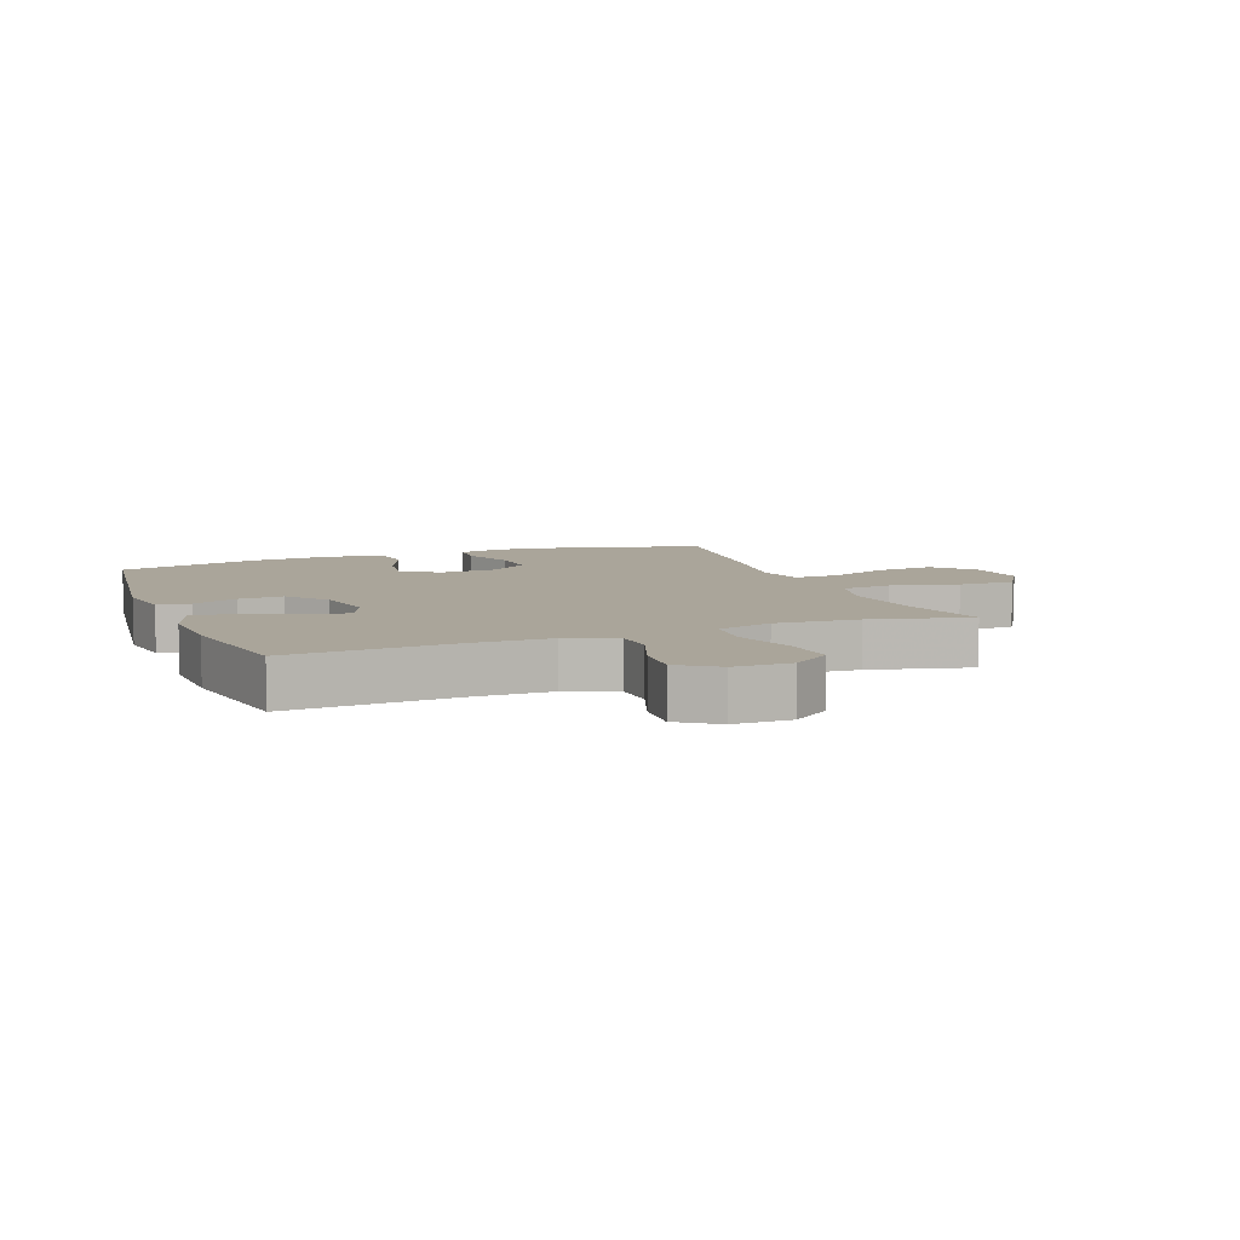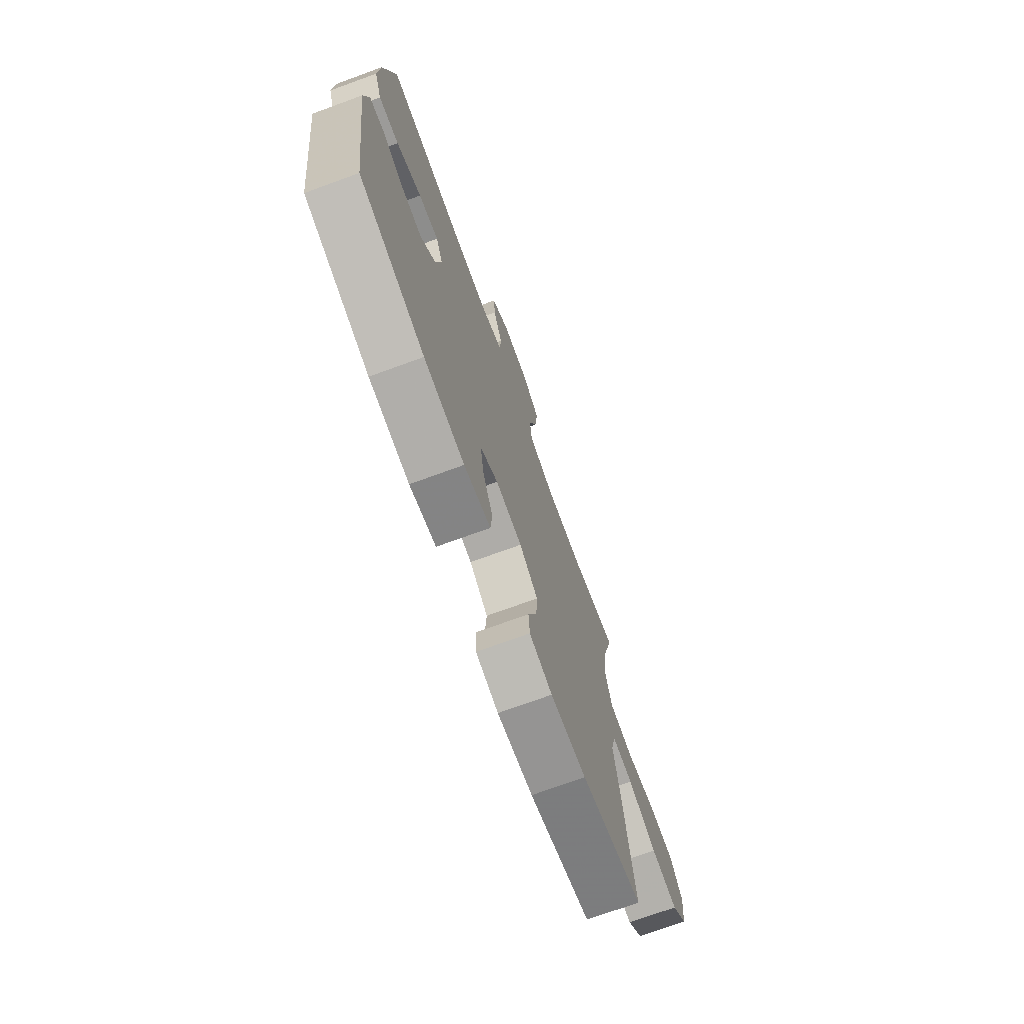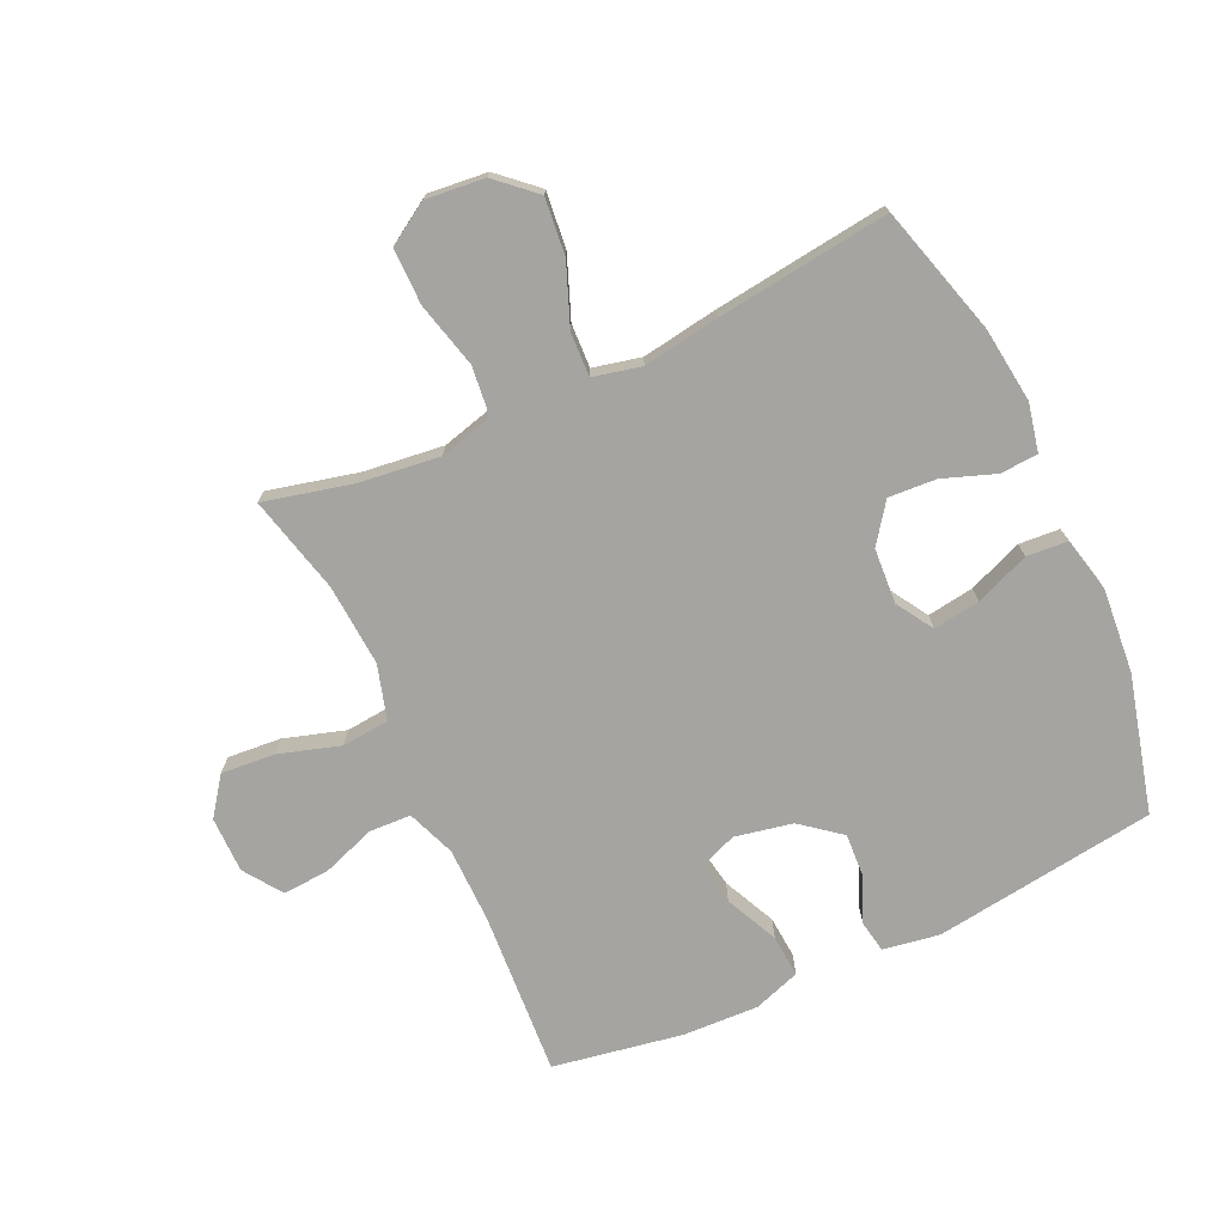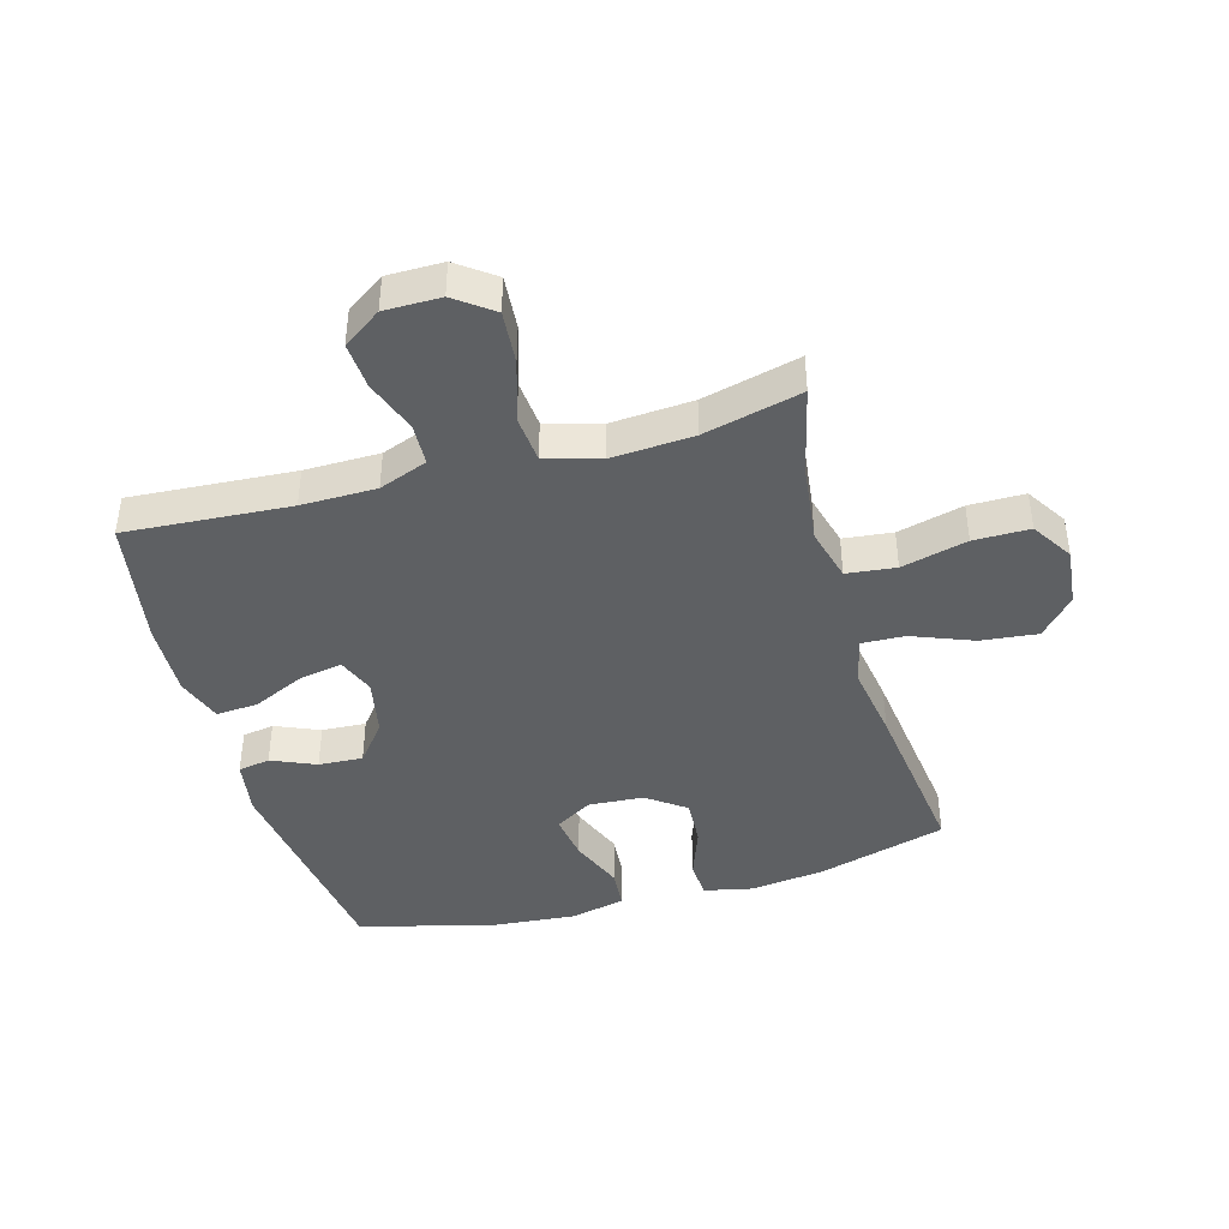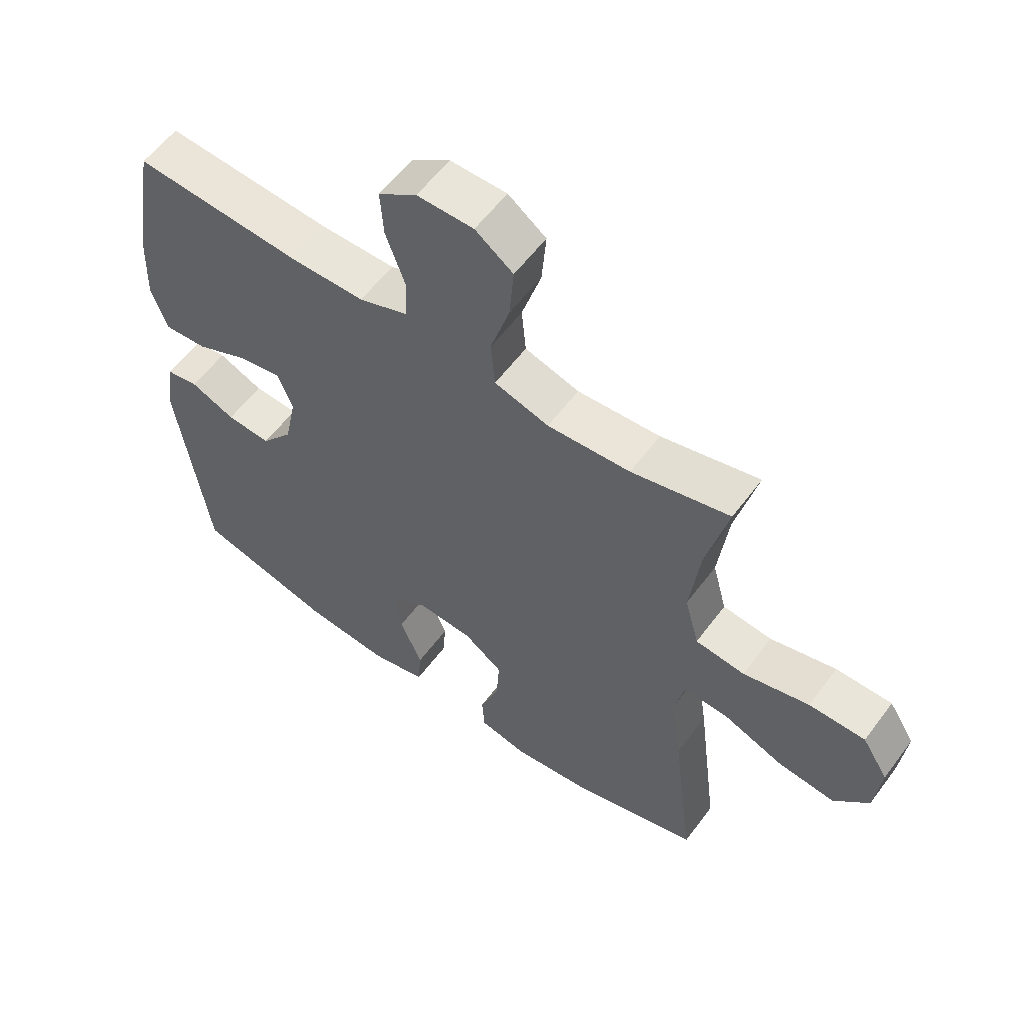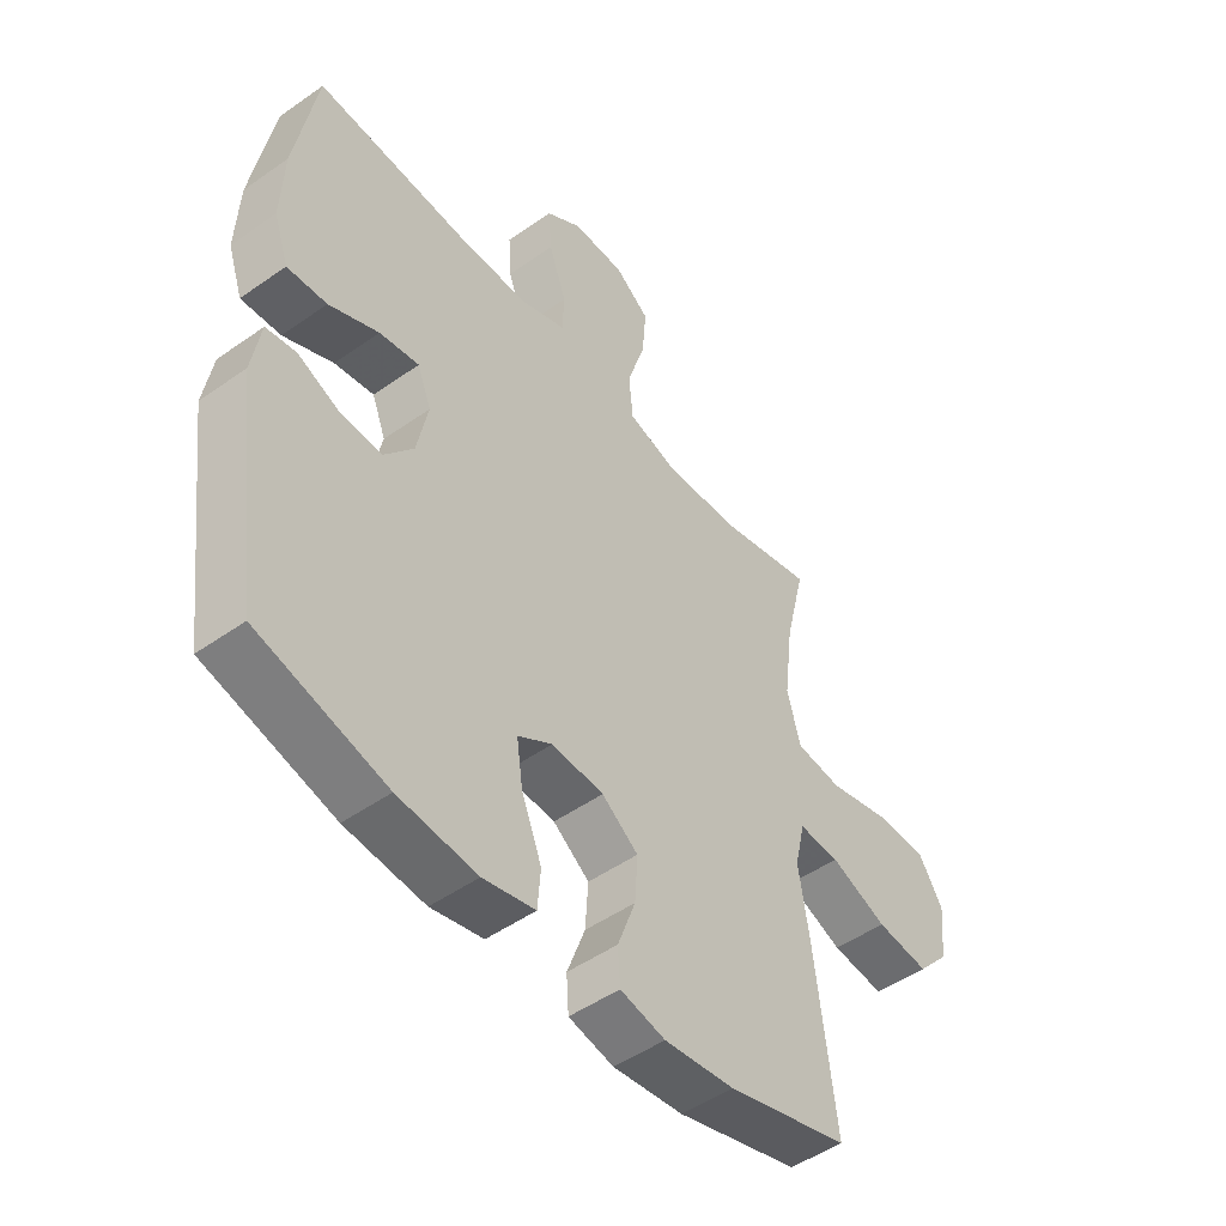
<metadata>
{"format":"obj","ext":"obj","renderer":"f3d","projection":"perspective","resolution":1024,"background":"white","views":[{"elev":7.7,"azim":-21.1,"up":"+Y"},{"elev":-73.5,"azim":-70.0,"up":"+Z"},{"elev":-73.3,"azim":114.9,"up":"+Y"},{"elev":-42.1,"azim":15.8,"up":"+Y"},{"elev":58.1,"azim":36.3,"up":"+Z"},{"elev":-49.3,"azim":-52.0,"up":"+Z"}]}
</metadata>
<code>
v 0.5 0.07 0.5
v 0.465 0.07 0.356
v 0.449 0.07 0.225
v 0.472 0.07 0.138
v 0.552 0.07 0.129
v 0.659 0.07 0.156
v 0.75 0.07 0.156
v 0.792 0.07 0.089
v 0.782 0.07 -0.007
v 0.726 0.07 -0.069
v 0.634 0.07 -0.059
v 0.535 0.07 -0.02
v 0.464 0.07 -0.017
v 0.446 0.07 -0.095
v 0.465 0.07 -0.218
v 0.5 0.07 -0.5
v 0.289 0.07 -0.56
v 0.167 0.07 -0.575
v 0.089 0.07 -0.558
v 0.085 0.07 -0.497
v 0.116 0.07 -0.412
v 0.121 0.07 -0.334
v 0.058 0.07 -0.288
v -0.032 0.07 -0.282
v -0.092 0.07 -0.319
v -0.081 0.07 -0.395
v -0.046 0.07 -0.483
v -0.051 0.07 -0.549
v -0.141 0.07 -0.57
v -0.278 0.07 -0.558
v -0.5 0.07 -0.5
v -0.549 0.07 -0.138
v -0.534 0.07 -0.046
v -0.482 0.07 -0.037
v -0.41 0.07 -0.068
v -0.338 0.07 -0.072
v -0.287 0.07 -0.008
v -0.268 0.07 0.086
v -0.292 0.07 0.147
v -0.361 0.07 0.135
v -0.447 0.07 0.095
v -0.516 0.07 0.09
v -0.542 0.07 0.166
v -0.537 0.07 0.288
v -0.5 0.07 0.5
v -0.232 0.07 0.482
v -0.11 0.07 0.483
v -0.031 0.07 0.513
v -0.028 0.07 0.581
v -0.059 0.07 0.668
v -0.064 0.07 0.744
v -0.002 0.07 0.787
v 0.089 0.07 0.787
v 0.15 0.07 0.742
v 0.143 0.07 0.655
v 0.112 0.07 0.555
v 0.119 0.07 0.478
v 0.207 0.07 0.452
v 0.341 0.07 0.461
v 0.5 0 0.5
v 0.465 0 0.356
v 0.449 0 0.225
v 0.472 0 0.138
v 0.552 0 0.129
v 0.659 0 0.156
v 0.75 0 0.156
v 0.792 0 0.089
v 0.782 0 -0.007
v 0.726 0 -0.069
v 0.634 0 -0.059
v 0.535 0 -0.02
v 0.464 0 -0.017
v 0.446 0 -0.095
v 0.465 0 -0.218
v 0.5 0 -0.5
v 0.289 0 -0.56
v 0.167 0 -0.575
v 0.089 0 -0.558
v 0.085 0 -0.497
v 0.116 0 -0.412
v 0.121 0 -0.334
v 0.058 0 -0.288
v -0.032 0 -0.282
v -0.092 0 -0.319
v -0.081 0 -0.395
v -0.046 0 -0.483
v -0.051 0 -0.549
v -0.141 0 -0.57
v -0.278 0 -0.558
v -0.5 0 -0.5
v -0.549 0 -0.138
v -0.534 0 -0.046
v -0.482 0 -0.037
v -0.41 0 -0.068
v -0.338 0 -0.072
v -0.287 0 -0.008
v -0.268 0 0.086
v -0.292 0 0.147
v -0.361 0 0.135
v -0.447 0 0.095
v -0.516 0 0.09
v -0.542 0 0.166
v -0.537 0 0.288
v -0.5 0 0.5
v -0.232 0 0.482
v -0.11 0 0.483
v -0.031 0 0.513
v -0.028 0 0.581
v -0.059 0 0.668
v -0.064 0 0.744
v -0.002 0 0.787
v 0.089 0 0.787
v 0.15 0 0.742
v 0.143 0 0.655
v 0.112 0 0.555
v 0.119 0 0.478
v 0.207 0 0.452
v 0.341 0 0.461
f 53 54 55 56
f 53 56 57
f 52 53 57
f 49 50 51 52
f 48 49 52 57
f 47 48 57 58
f 43 44 45 46
f 43 46 47 58
f 40 41 42 43
f 39 40 43 58
f 32 33 34 35
f 32 35 36
f 31 32 36
f 30 31 36 37
f 26 27 28 29
f 25 26 29 30
f 18 19 20 21
f 18 21 22
f 17 18 22
f 14 15 16 17
f 13 14 17 22
f 9 10 11 12
f 9 12 13
f 8 9 13
f 5 6 7 8
f 4 5 8 13
f 3 4 13 22
f 59 1 2
f 38 39 58 59
f 25 30 37 38
f 24 25 38 59
f 23 24 59 2
f 2 3 22 23
f 115 114 113 112
f 116 115 112
f 116 112 111
f 111 110 109 108
f 116 111 108 107
f 117 116 107 106
f 105 104 103 102
f 117 106 105 102
f 102 101 100 99
f 117 102 99 98
f 94 93 92 91
f 95 94 91
f 95 91 90
f 96 95 90 89
f 88 87 86 85
f 89 88 85 84
f 80 79 78 77
f 81 80 77
f 81 77 76
f 76 75 74 73
f 81 76 73 72
f 71 70 69 68
f 72 71 68
f 72 68 67
f 67 66 65 64
f 72 67 64 63
f 81 72 63 62
f 61 60 118
f 118 117 98 97
f 97 96 89 84
f 118 97 84 83
f 61 118 83 82
f 82 81 62 61
f 1 60 61 2
f 2 61 62 3
f 3 62 63 4
f 4 63 64 5
f 5 64 65 6
f 6 65 66 7
f 7 66 67 8
f 8 67 68 9
f 9 68 69 10
f 10 69 70 11
f 11 70 71 12
f 12 71 72 13
f 13 72 73 14
f 14 73 74 15
f 15 74 75 16
f 16 75 76 17
f 17 76 77 18
f 18 77 78 19
f 19 78 79 20
f 20 79 80 21
f 21 80 81 22
f 22 81 82 23
f 23 82 83 24
f 24 83 84 25
f 25 84 85 26
f 26 85 86 27
f 27 86 87 28
f 28 87 88 29
f 29 88 89 30
f 30 89 90 31
f 31 90 91 32
f 32 91 92 33
f 33 92 93 34
f 34 93 94 35
f 35 94 95 36
f 36 95 96 37
f 37 96 97 38
f 38 97 98 39
f 39 98 99 40
f 40 99 100 41
f 41 100 101 42
f 42 101 102 43
f 43 102 103 44
f 44 103 104 45
f 45 104 105 46
f 46 105 106 47
f 47 106 107 48
f 48 107 108 49
f 49 108 109 50
f 50 109 110 51
f 51 110 111 52
f 52 111 112 53
f 53 112 113 54
f 54 113 114 55
f 55 114 115 56
f 56 115 116 57
f 57 116 117 58
f 58 117 118 59
f 59 118 60 1

</code>
